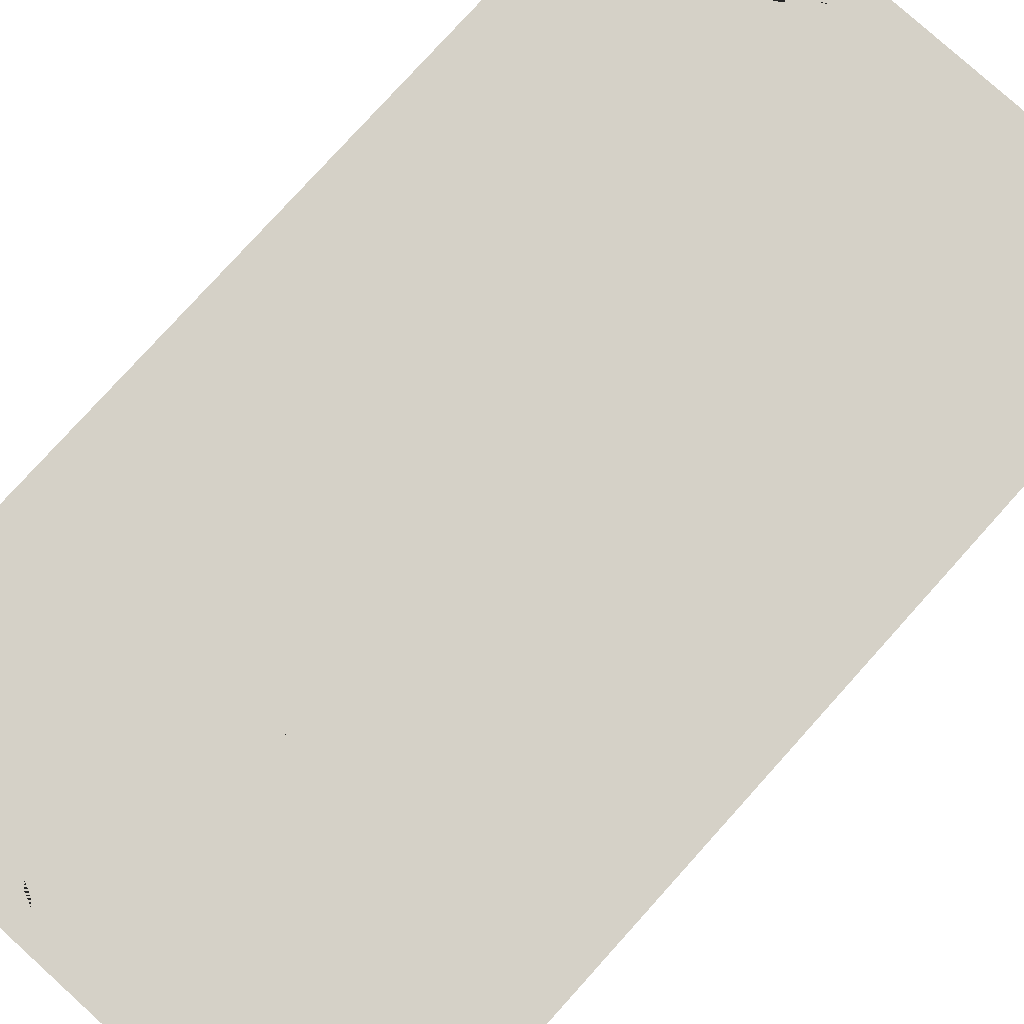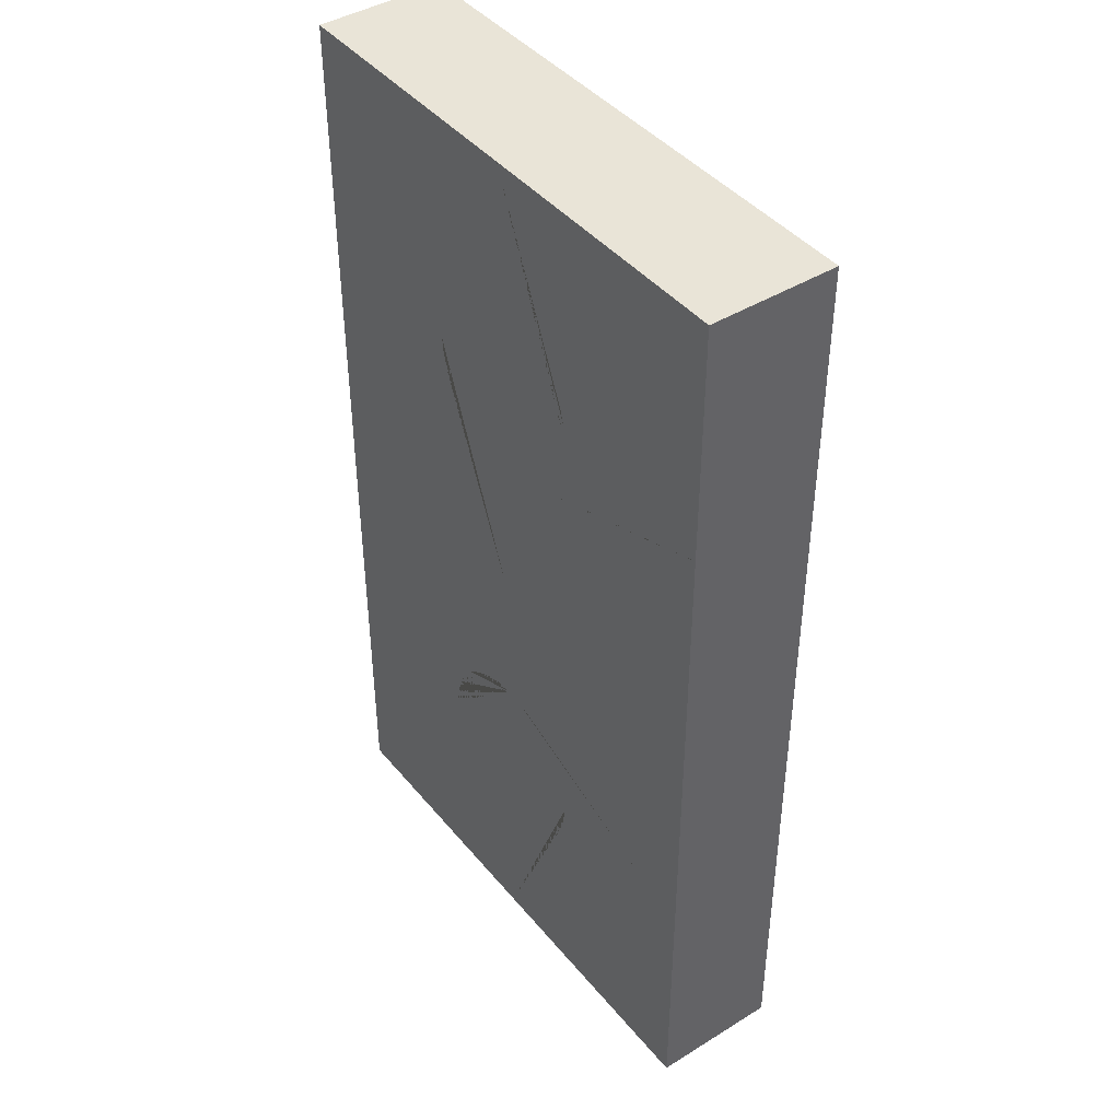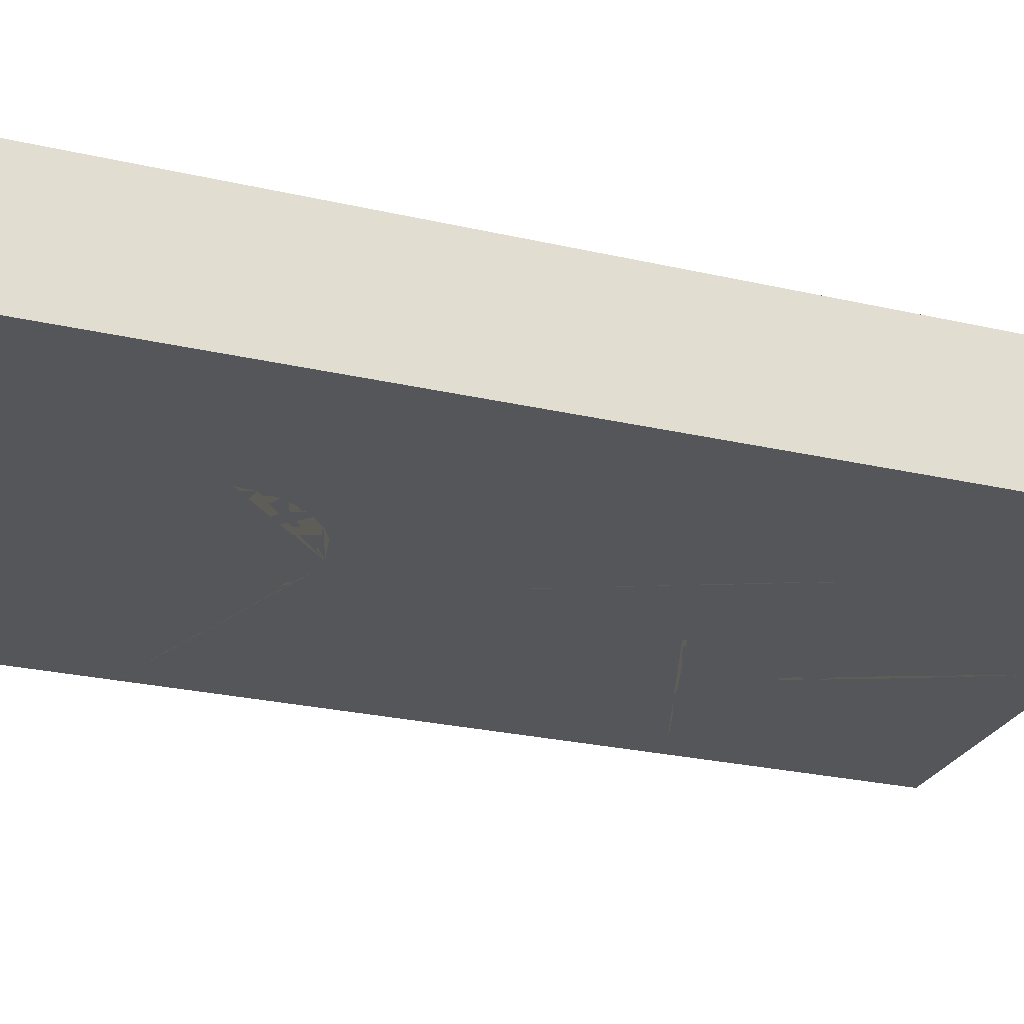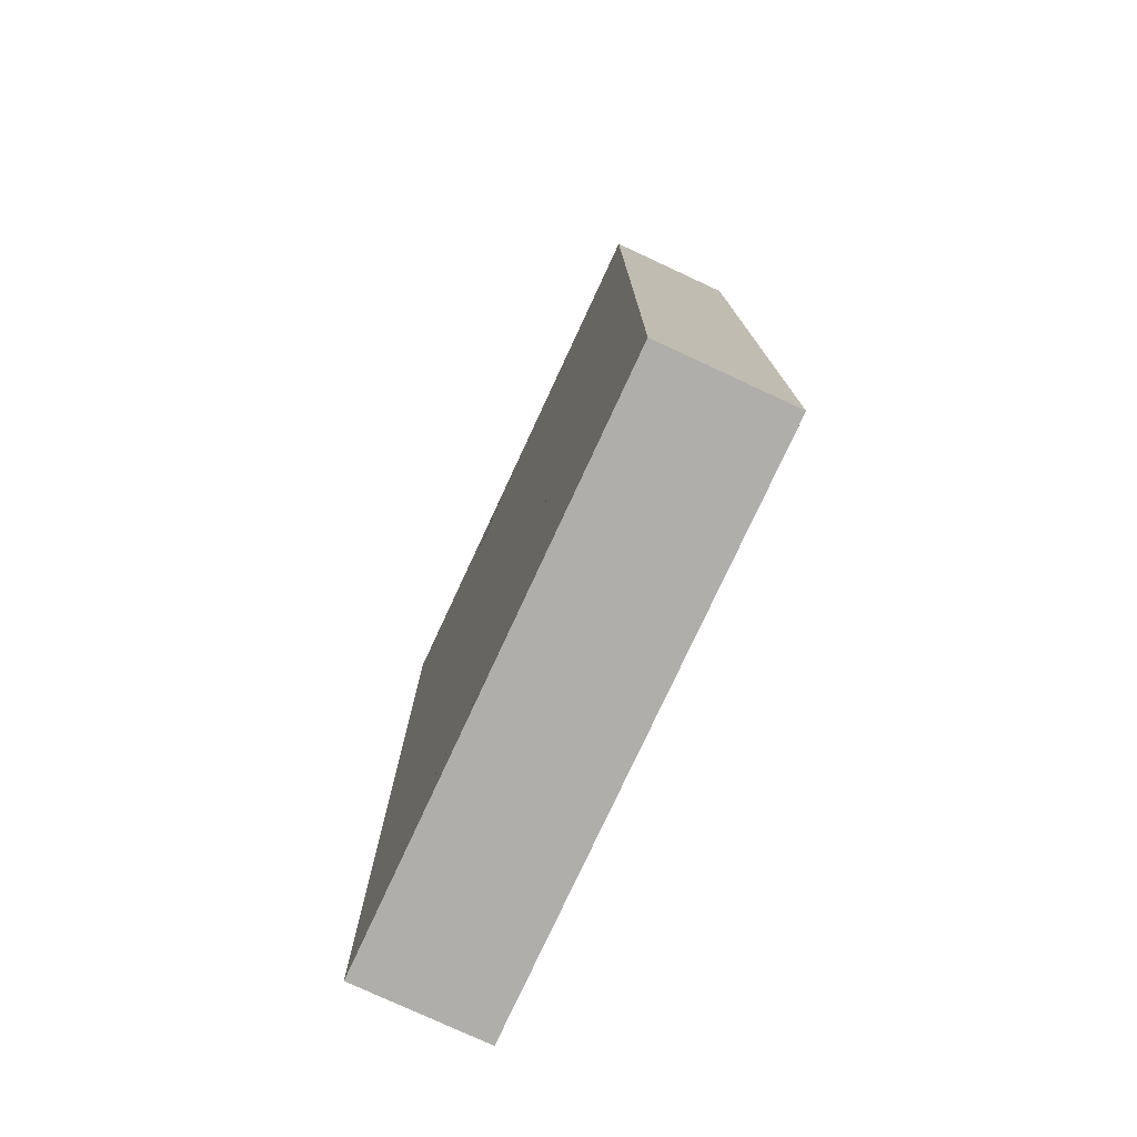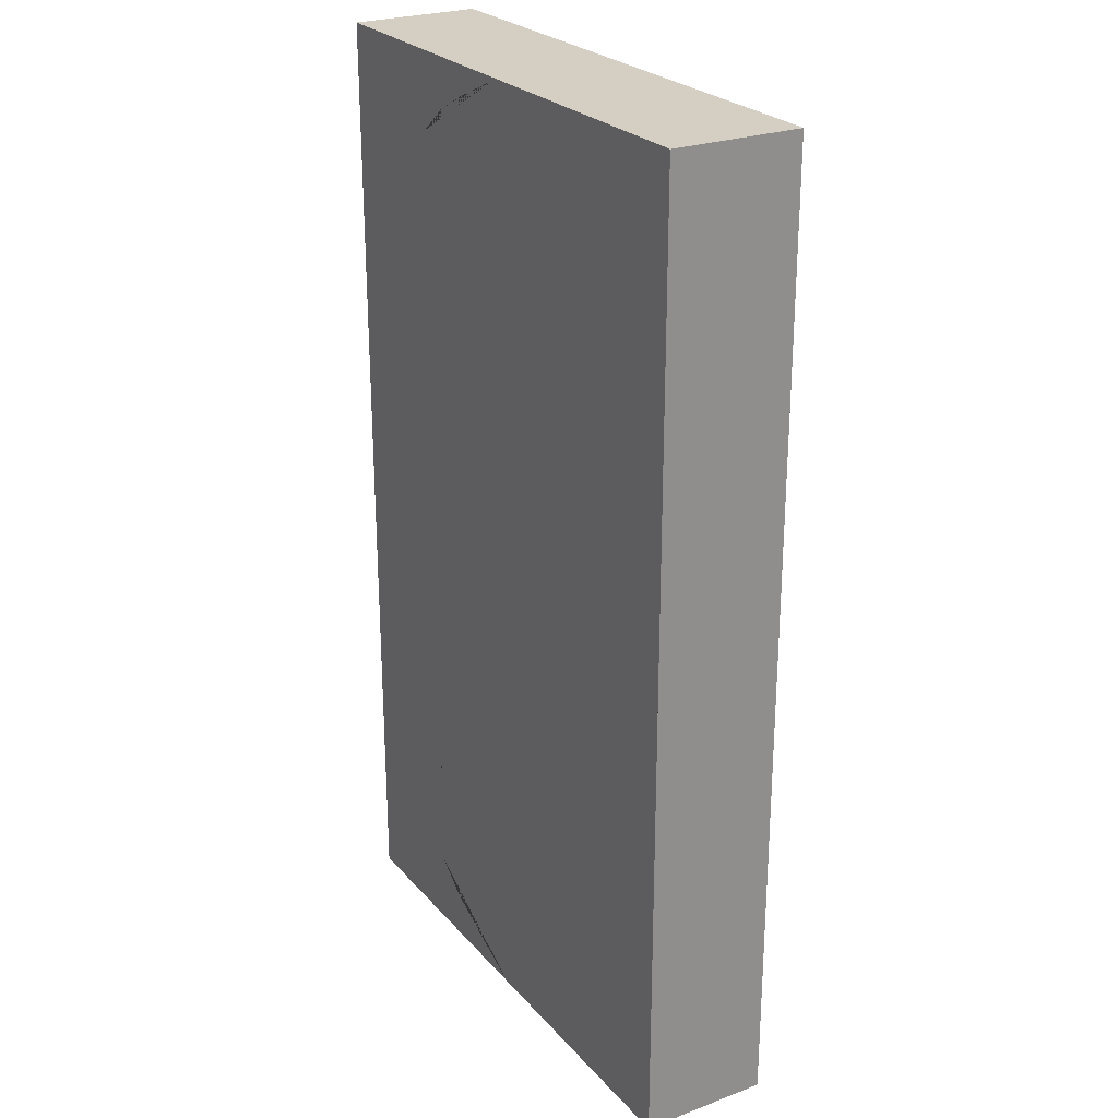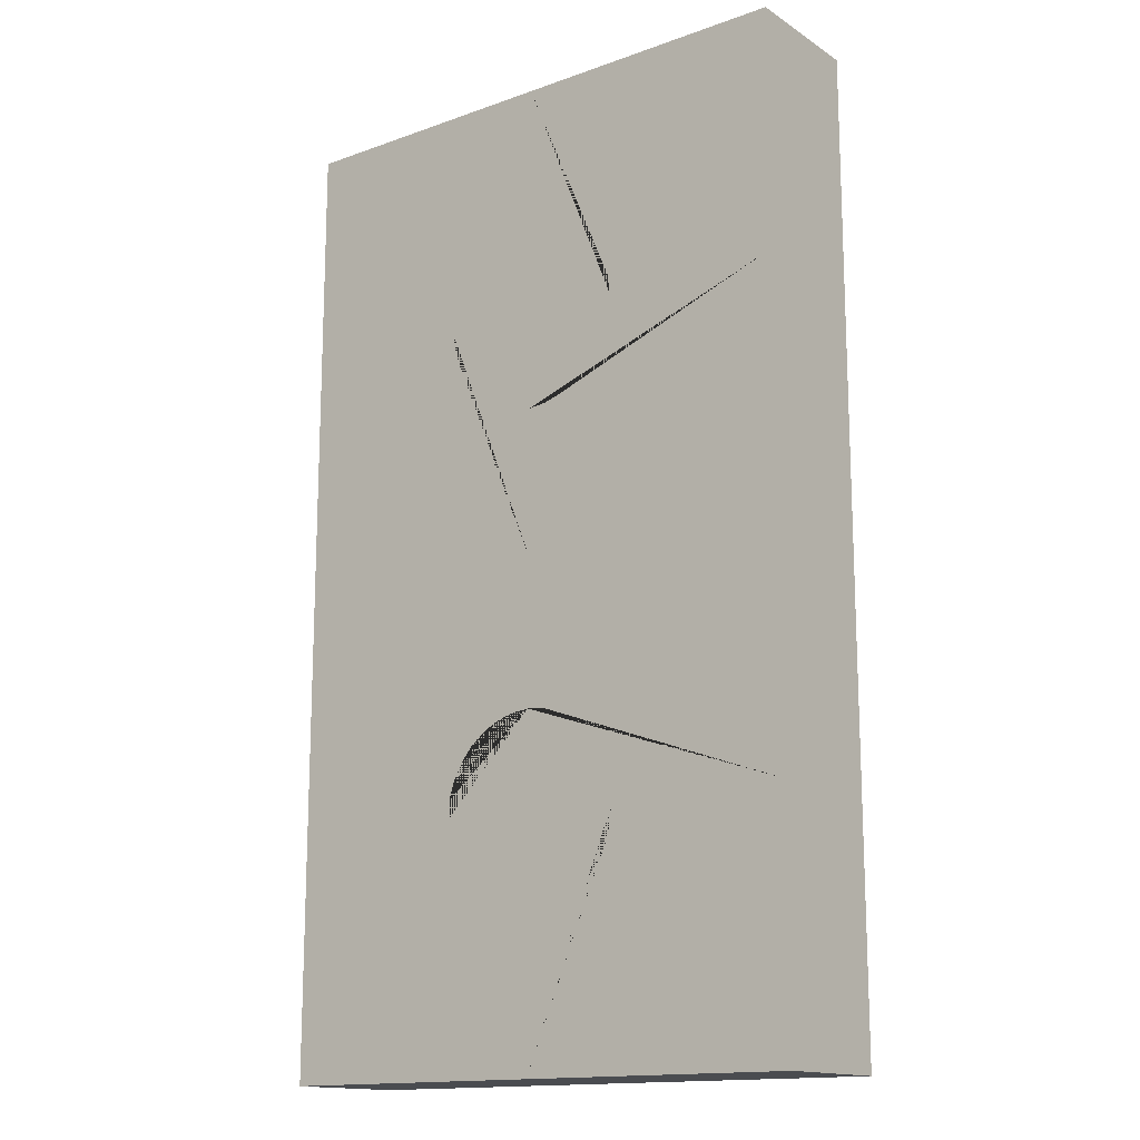
<metadata>
{"format":"obj","ext":"obj","renderer":"f3d","projection":"perspective","resolution":1024,"background":"white","views":[{"elev":79.1,"azim":-137.9,"up":"+Y"},{"elev":42.9,"azim":53.8,"up":"+Z"},{"elev":-26.1,"azim":-110.0,"up":"+Y"},{"elev":-77.7,"azim":-114.9,"up":"+Z"},{"elev":25.4,"azim":-120.9,"up":"+Z"},{"elev":-15.1,"azim":37.2,"up":"+Z"}]}
</metadata>
<code>
v -0.09114 0.04249 -0.2674
v -0.1823 0.04249 -0.3176
v -0.1823 -0.04249 -0.3176
v 0.09114 0.04249 -0.2674
v 0.1823 0.04249 -0.3176
v 0.1823 -0.04249 -0.3176
v 0 0.04249 -0.3062
v 0.09114 -0.04249 -0.3176
v 0.1823 -0.04249 -0.1588
v 0.09114 0.04249 -0.3176
v -0.1823 0.04249 -0.1588
v -0.09114 0.04249 -0.3176
v 0.1823 0.04249 -0.1588
v -0.09114 -0.04249 -0.3176
v -0.1823 -0.04249 -0.1588
v -0.04557 0.04249 -0.2976
v 0.04557 0.04249 -0.2976
v 0.06836 0.04249 -0.2859
v -0.02278 0.04249 -0.3041
v 0.02278 0.04249 -0.3041
v -0.06836 0.04249 -0.2859
v 0 0.04249 -0.1596
v 0.09114 0.04249 -0.1596
v -0.09114 0.04249 -0.1596
v -0.04557 0.04249 -0.1596
v 0.04557 0.04249 -0.1596
v 0.06836 0.04249 -0.1596
v -0.02278 0.04249 -0.1596
v 0.02278 0.04249 -0.1596
v -0.06836 0.04249 -0.1596
v 0.0631 -0.04249 -0.1598
v 0.06189 -0.04249 -0.1721
v 0.06189 -0.04249 -0.1475
v 0.0583 -0.04249 -0.1839
v 0.0583 -0.04249 -0.1357
v 0.05247 -0.04249 -0.1248
v 0.05247 -0.04249 -0.1948
v 0.04462 -0.04249 -0.1152
v 0.03506 -0.04249 -0.1074
v 0.04462 -0.04249 -0.2043
v 0.02415 -0.04249 -0.1016
v 0.03506 -0.04249 -0.2121
v 0.02415 -0.04249 -0.218
v 0.01231 -0.04249 -0.098
v 0.01231 -0.04249 -0.2215
v -0.05247 -0.04249 -0.1248
v -0.04462 -0.04249 -0.1152
v -0.0583 -0.04249 -0.1357
v 1e-06 -0.04249 -0.2227
v -0.02415 -0.04249 -0.1016
v -0.01231 -0.04249 -0.098
v -0.0631 -0.04249 -0.1598
v -0.06189 -0.04249 -0.1721
v -0.04462 -0.04249 -0.2043
v -0.06189 -0.04249 -0.1475
v -0.01231 -0.04249 -0.2215
v -0.02415 -0.04249 -0.218
v -0.0583 -0.04249 -0.1839
v -0.05247 -0.04249 -0.1948
v -0.03506 -0.04249 -0.2121
v 1e-06 -0.04249 -0.09679
v -0.03506 -0.04249 -0.1074
v -0.09114 0.04249 0.2674
v -0.1823 0.04249 0.3176
v -0.1823 -0.04249 0.3176
v 0.09114 0.04249 0.2674
v 0.1823 0.04249 0.3176
v 0.1823 -0.04249 0.3176
v -0.1823 0.04249 0
v -0.1823 -0.04249 0
v 0.1823 0.04249 0
v 0.1823 -0.04249 0
v 0 0.04249 0.3062
v 0 -0.04249 0
v 0.09114 -0.04249 0.3176
v 0.1823 -0.04249 0.1588
v 0.09114 0.04249 0.3176
v -0.1823 0.04249 0.1588
v 0.09114 0.04249 0
v -0.09114 0.04249 0.3176
v 0.1823 0.04249 0.1588
v -0.09114 0.04249 0
v -0.09114 -0.04249 0.3176
v -0.1823 -0.04249 0.1588
v -0.04557 0.04249 0.2976
v 0.04557 0.04249 0.2976
v 0.06836 0.04249 0.2859
v -0.02278 0.04249 0.3041
v 0.02278 0.04249 0.3041
v -0.06836 0.04249 0.2859
v 0 0.04249 0.1596
v 0.09114 0.04249 0.1596
v -0.09114 0.04249 0.1596
v -0.04557 0.04249 0.1596
v 0.04557 0.04249 0.1596
v 0.06836 0.04249 0.1596
v -0.02278 0.04249 0.1596
v 0.02278 0.04249 0.1596
v -0.06836 0.04249 0.1596
v 0.0631 -0.04249 0.1598
v 0.06189 -0.04249 0.1721
v 0.06189 -0.04249 0.1475
v 0.0583 -0.04249 0.1839
v 0.0583 -0.04249 0.1357
v 0.05247 -0.04249 0.1248
v 0.05247 -0.04249 0.1948
v 0.04462 -0.04249 0.1152
v 0.03506 -0.04249 0.1074
v 0.04462 -0.04249 0.2043
v 0.02415 -0.04249 0.1016
v 0.03506 -0.04249 0.2121
v 0.02415 -0.04249 0.218
v 0.01231 -0.04249 0.098
v 0.01231 -0.04249 0.2215
v -0.05247 -0.04249 0.1248
v -0.04462 -0.04249 0.1152
v -0.0583 -0.04249 0.1357
v 1e-06 -0.04249 0.2227
v -0.02415 -0.04249 0.1016
v -0.01231 -0.04249 0.098
v -0.0631 -0.04249 0.1598
v -0.06189 -0.04249 0.1721
v -0.04462 -0.04249 0.2043
v -0.06189 -0.04249 0.1475
v -0.01231 -0.04249 0.2215
v -0.02415 -0.04249 0.218
v -0.0583 -0.04249 0.1839
v -0.05247 -0.04249 0.1948
v -0.03506 -0.04249 0.2121
v 1e-06 -0.04249 0.09679
v -0.03506 -0.04249 0.1074
v 1e-06 -0.04249 0.1598
v 1e-06 -0.04249 -0.1598
v 0 -0.04249 0.3176
v 0 0.04249 0.3176
v 0 -0.04249 -0.3176
v 0 0.04249 -0.3176
f 27 23 4 18
f 136 8 6 9 31 32 34 37 40 42 43 45 49
f 137 7 20 17 18 4 10
f 133 55 52
f 75 68 67 77 135 80 64 65 83 134
f 23 79 92 66 77 67 81 71 13 5 10 4
f 11 2 3 15 70 84 65 64 78 69
f 87 66 92 96
f 10 5 6 8 136 14 3 2 12 137
f 134 118 114 112 111 109 106 103 101 100 76 68 75
f 135 77 66 87 86 89 73
f 28 25 30 24 82 93 99 94 97 91 98 95 96 92 79 23 27 26 29 22
f 132 122 121
f 63 90 99 93
f 90 85 94 99
f 88 73 91 97
f 85 88 97 94
f 73 89 98 91
f 89 86 95 98
f 86 87 96 95
f 28 22 7 19
f 22 29 20 7
f 29 26 17 20
f 26 27 18 17
f 21 30 25 16
f 25 28 19 16
f 1 24 30 21
f 132 114 118
f 132 109 111
f 132 102 100
f 132 120 130
f 132 106 109
f 132 103 106
f 132 101 103
f 100 101 132
f 111 112 132
f 112 114 132
f 132 115 116
f 116 131 132
f 131 119 132
f 119 120 132
f 132 117 115
f 121 124 132
f 124 117 132
f 132 129 123
f 132 108 107
f 132 126 129
f 132 110 108
f 132 125 126
f 132 113 110
f 118 125 132
f 130 113 132
f 107 105 132
f 123 128 132
f 128 127 132
f 105 104 132
f 127 122 132
f 104 102 132
f 45 133 49
f 133 48 55
f 133 44 61
f 133 56 49
f 31 133 32
f 32 133 34
f 133 46 48
f 34 133 37
f 133 47 46
f 37 133 40
f 133 62 47
f 40 133 42
f 133 50 62
f 42 133 43
f 43 133 45
f 61 51 133
f 51 50 133
f 133 57 56
f 133 41 44
f 133 60 57
f 133 39 41
f 133 54 60
f 133 38 39
f 133 59 54
f 133 36 38
f 133 58 59
f 133 35 36
f 133 53 58
f 133 33 35
f 52 53 133
f 31 33 133
f 13 71 81 67 68 76 72 9 6 5
f 2 11 69 78 64 80 63 93 82 24 1 12
f 61 74 70 15 52 55 48 46 47 62 50 51
f 74 130 120 119 131 116 115 117 124 121 84 70
f 80 135 73 88 85 90 63
f 83 65 84 121 122 127 128 123 129 126 125 118 134
f 12 1 21 16 19 7 137
f 14 136 49 56 57 60 54 59 58 53 52 15 3
f 9 72 74 61 44 41 39 38 36 35 33 31
f 76 100 102 104 105 107 108 110 113 130 74 72

</code>
